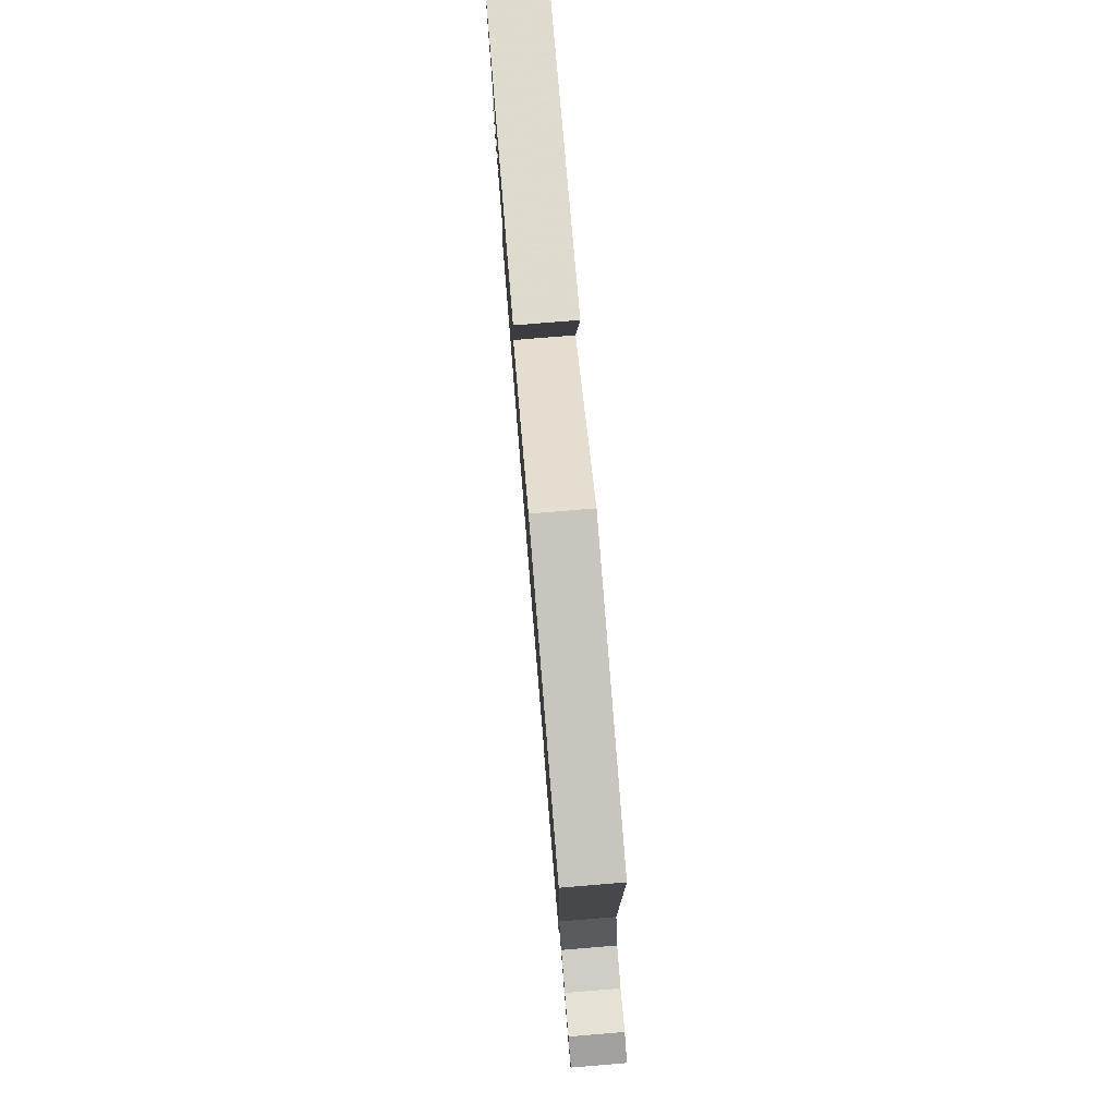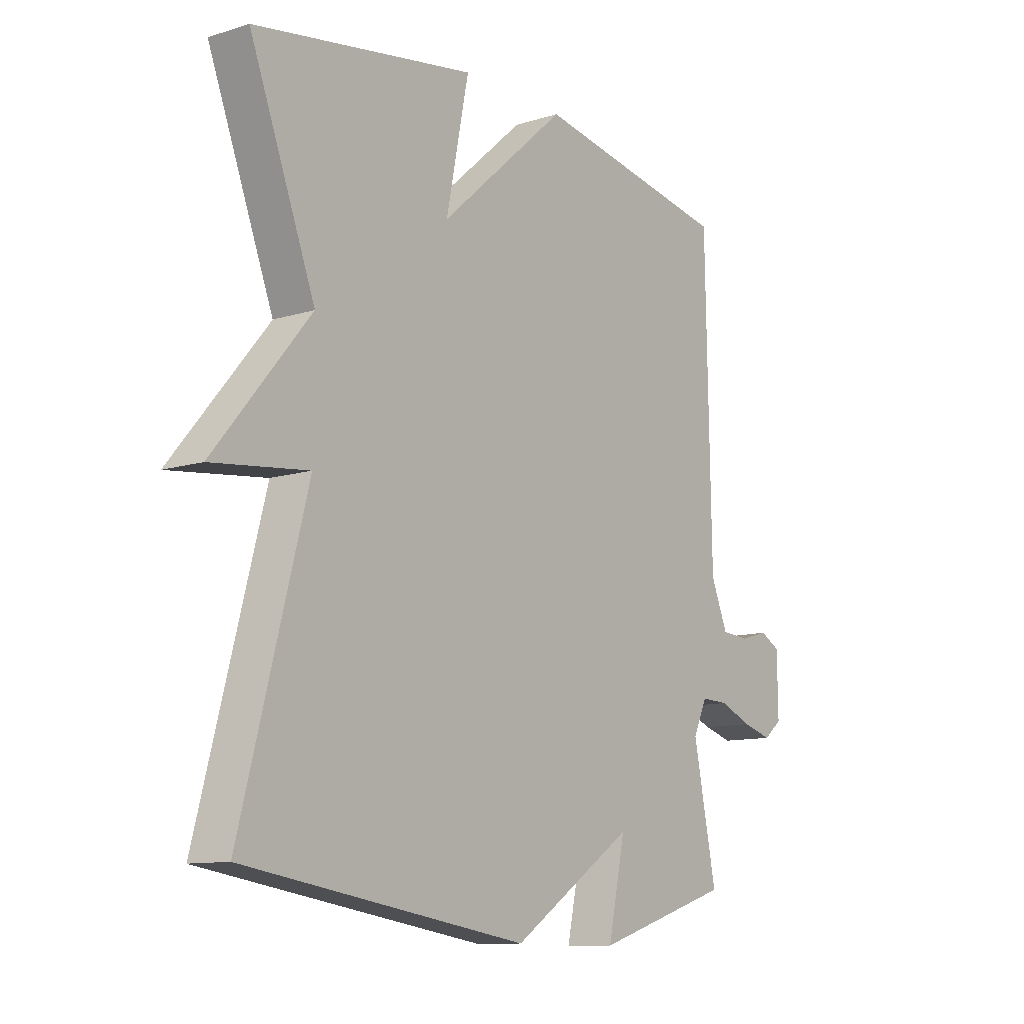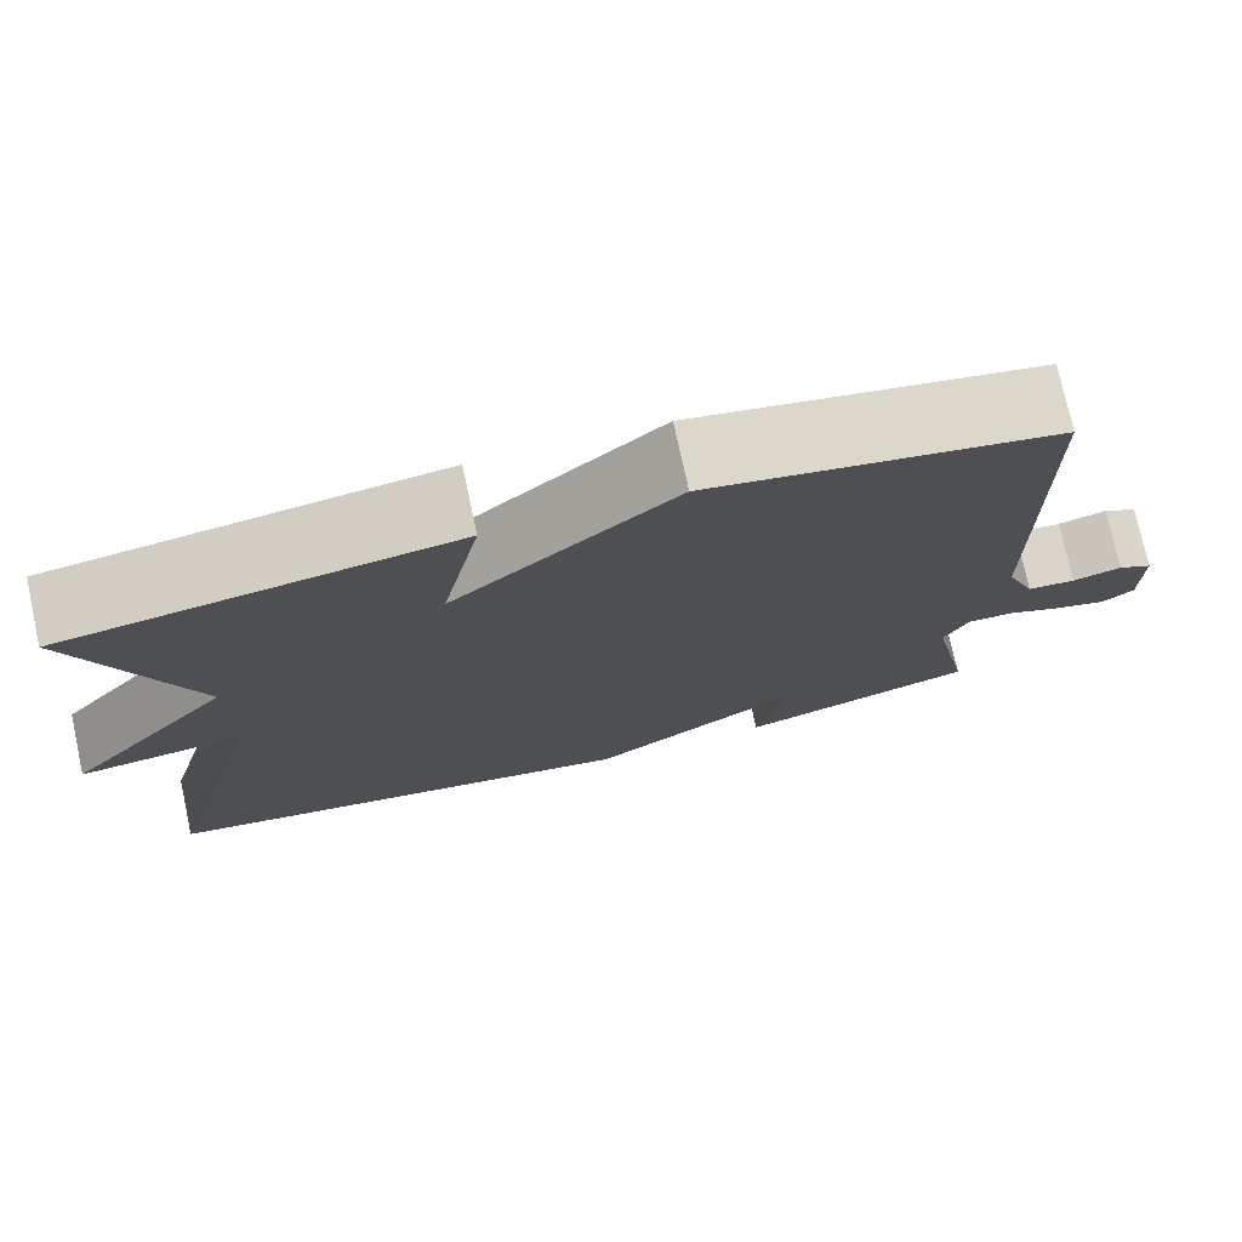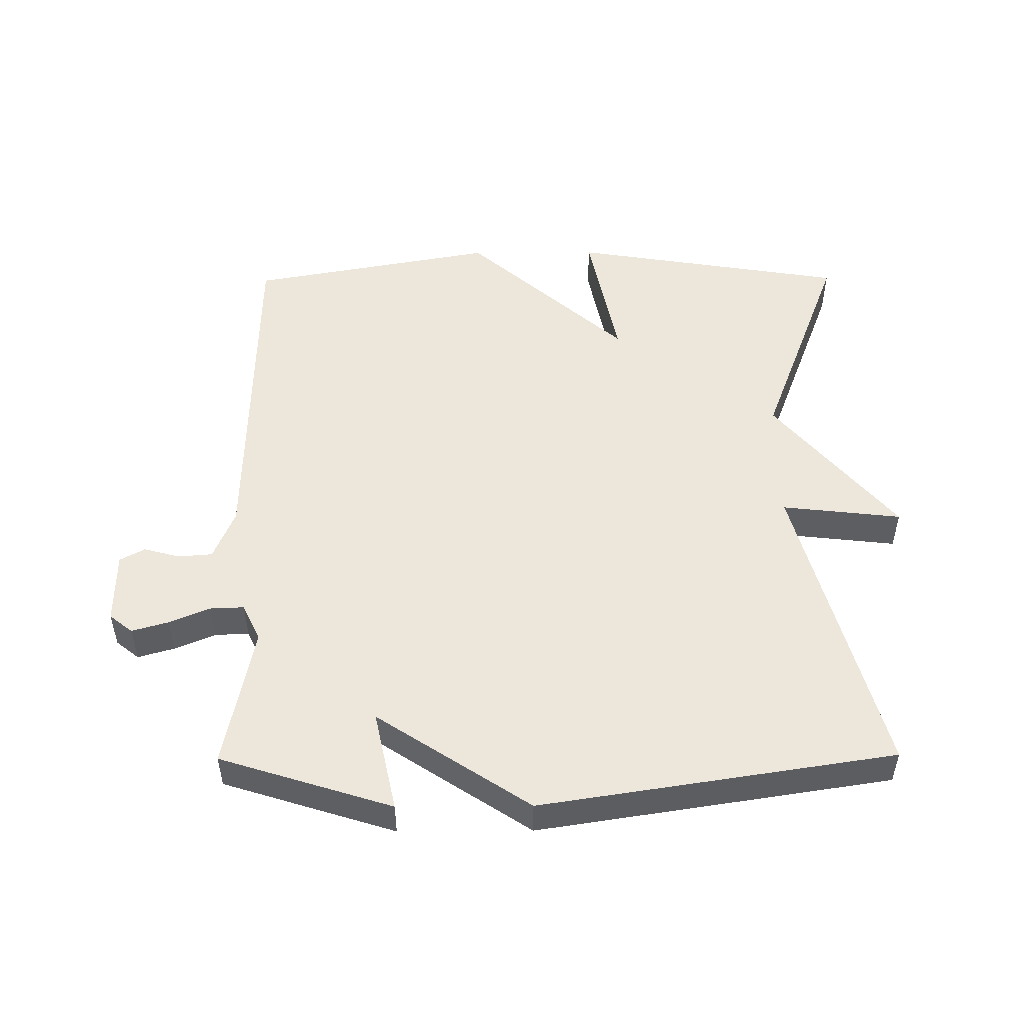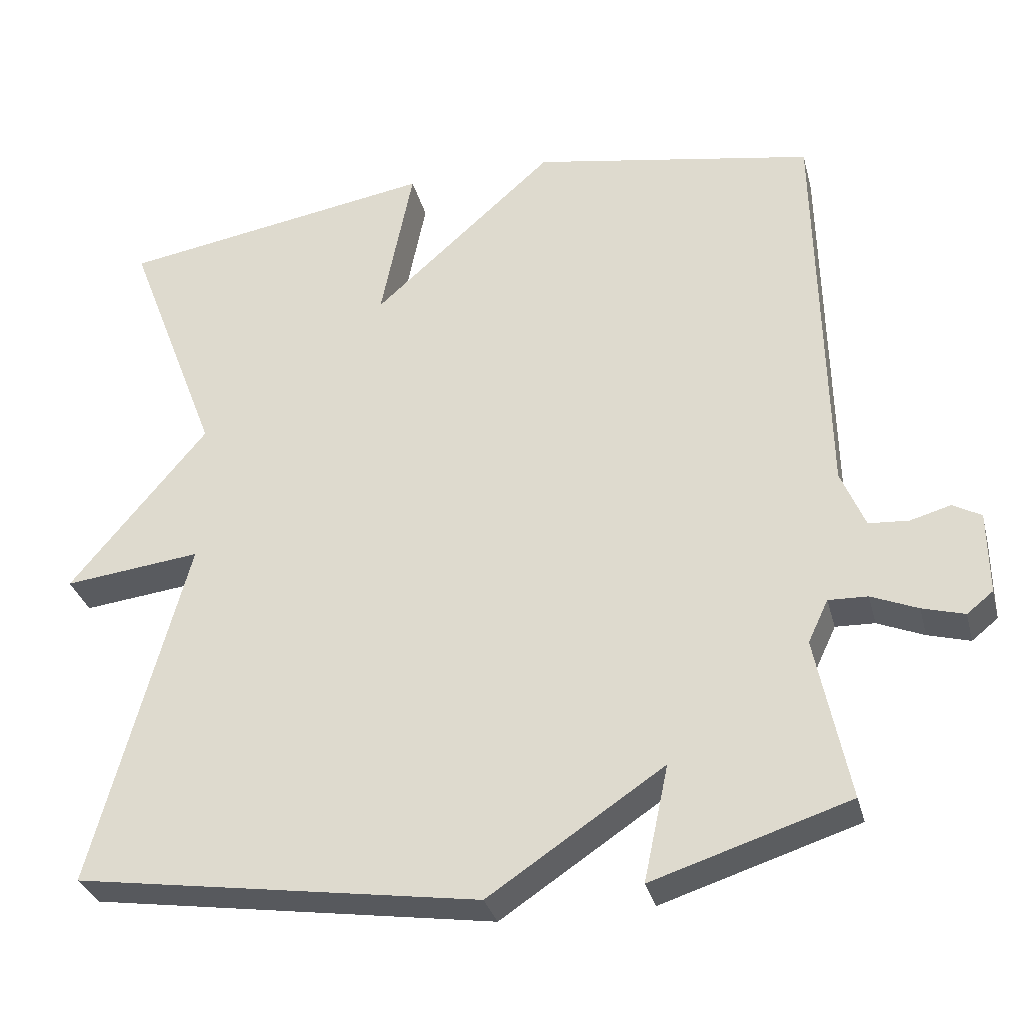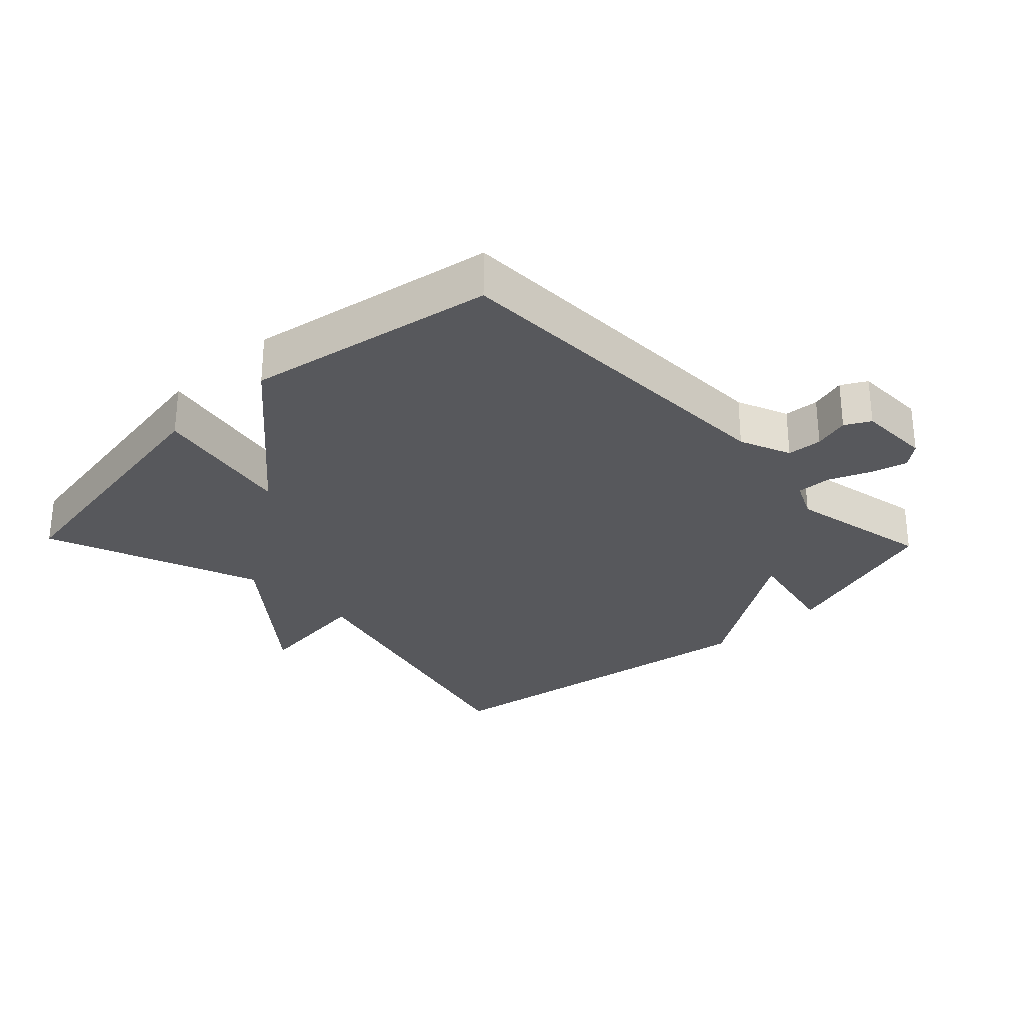
<metadata>
{"format":"obj","ext":"obj","renderer":"f3d","projection":"perspective","resolution":1024,"background":"white","views":[{"elev":79.6,"azim":85.3,"up":"+Z"},{"elev":-11.1,"azim":-52.5,"up":"+Z"},{"elev":75.8,"azim":-12.2,"up":"+Z"},{"elev":50.7,"azim":179.6,"up":"+Y"},{"elev":-32.3,"azim":14.1,"up":"+Z"},{"elev":-28.7,"azim":43.9,"up":"+Y"}]}
</metadata>
<code>
v 0.5 0.07 0.5
v 0.51 0.07 -0.041
v 0.542 0.07 -0.119
v 0.595 0.07 -0.123
v 0.649 0.07 -0.108
v 0.687 0.07 -0.129
v 0.688 0.07 -0.24
v 0.653 0.07 -0.268
v 0.597 0.07 -0.252
v 0.535 0.07 -0.226
v 0.483 0.07 -0.224
v 0.456 0.07 -0.281
v 0.5 0.07 -0.5
v 0.238 0.07 -0.583
v 0.271 0.07 -0.428
v 0.038 0.07 -0.583
v -0.5 0.07 -0.5
v -0.375 0.07 -0.029
v -0.558 0.07 -0.05
v -0.375 0.07 0.171
v -0.5 0.07 0.5
v -0.078 0.07 0.569
v -0.121 0.07 0.352
v 0.122 0.07 0.569
v 0.5 0 0.5
v 0.51 0 -0.041
v 0.542 0 -0.119
v 0.595 0 -0.123
v 0.649 0 -0.108
v 0.687 0 -0.129
v 0.688 0 -0.24
v 0.653 0 -0.268
v 0.597 0 -0.252
v 0.535 0 -0.226
v 0.483 0 -0.224
v 0.456 0 -0.281
v 0.5 0 -0.5
v 0.238 0 -0.583
v 0.271 0 -0.428
v 0.038 0 -0.583
v -0.5 0 -0.5
v -0.375 0 -0.029
v -0.558 0 -0.05
v -0.375 0 0.171
v -0.5 0 0.5
v -0.078 0 0.569
v -0.121 0 0.352
v 0.122 0 0.569
f 23 24 1 2
f 20 21 22 23
f 18 19 20 23
f 23 2 3
f 18 23 3
f 17 18 3
f 16 17 3
f 15 16 3
f 12 13 14 15
f 11 12 15
f 11 15 3
f 10 11 3 4
f 8 9 10
f 7 8 10
f 6 7 10
f 5 6 10
f 4 5 10
f 26 25 48 47
f 47 46 45 44
f 47 44 43 42
f 27 26 47
f 27 47 42
f 27 42 41
f 27 41 40
f 27 40 39
f 39 38 37 36
f 39 36 35
f 27 39 35
f 28 27 35 34
f 34 33 32
f 34 32 31
f 34 31 30
f 34 30 29
f 34 29 28
f 1 25 26 2
f 2 26 27 3
f 3 27 28 4
f 4 28 29 5
f 5 29 30 6
f 6 30 31 7
f 7 31 32 8
f 8 32 33 9
f 9 33 34 10
f 10 34 35 11
f 11 35 36 12
f 12 36 37 13
f 13 37 38 14
f 14 38 39 15
f 15 39 40 16
f 16 40 41 17
f 17 41 42 18
f 18 42 43 19
f 19 43 44 20
f 20 44 45 21
f 21 45 46 22
f 22 46 47 23
f 23 47 48 24
f 24 48 25 1

</code>
